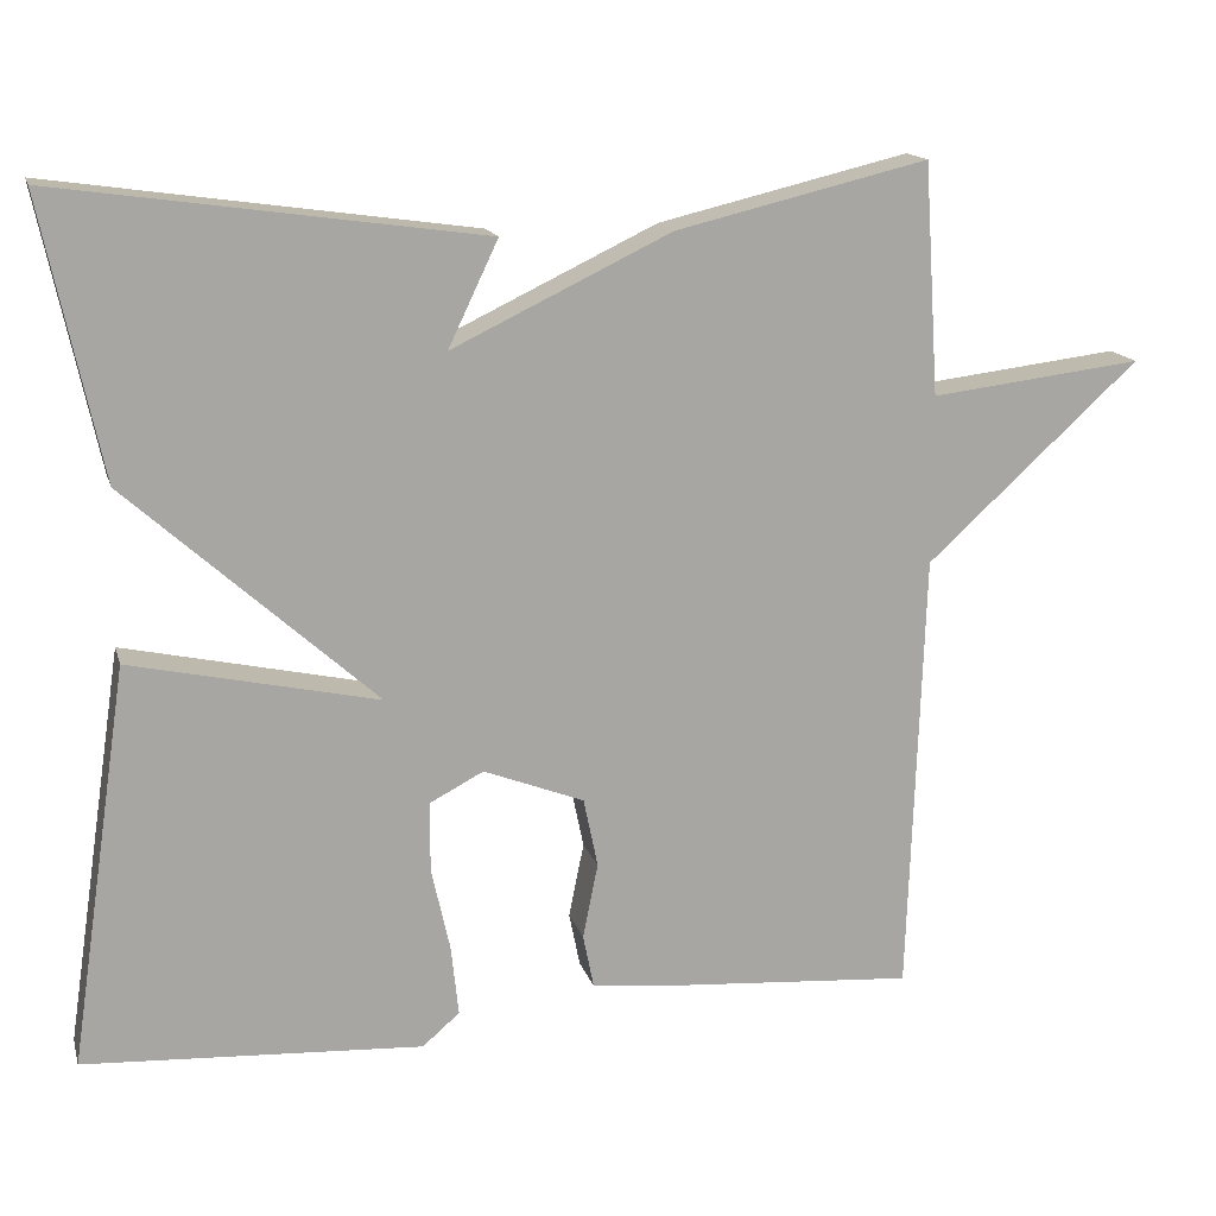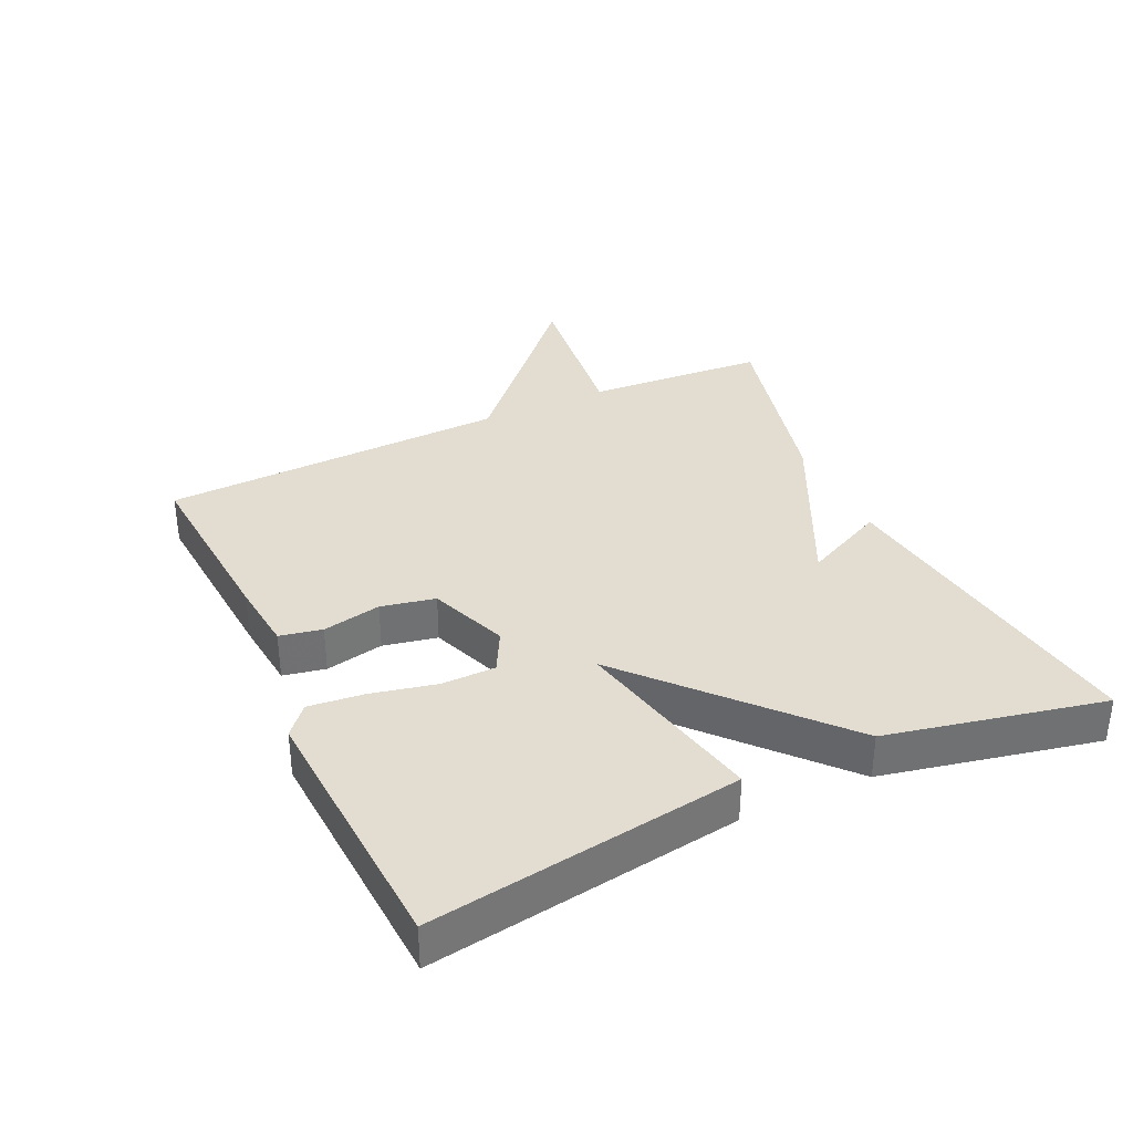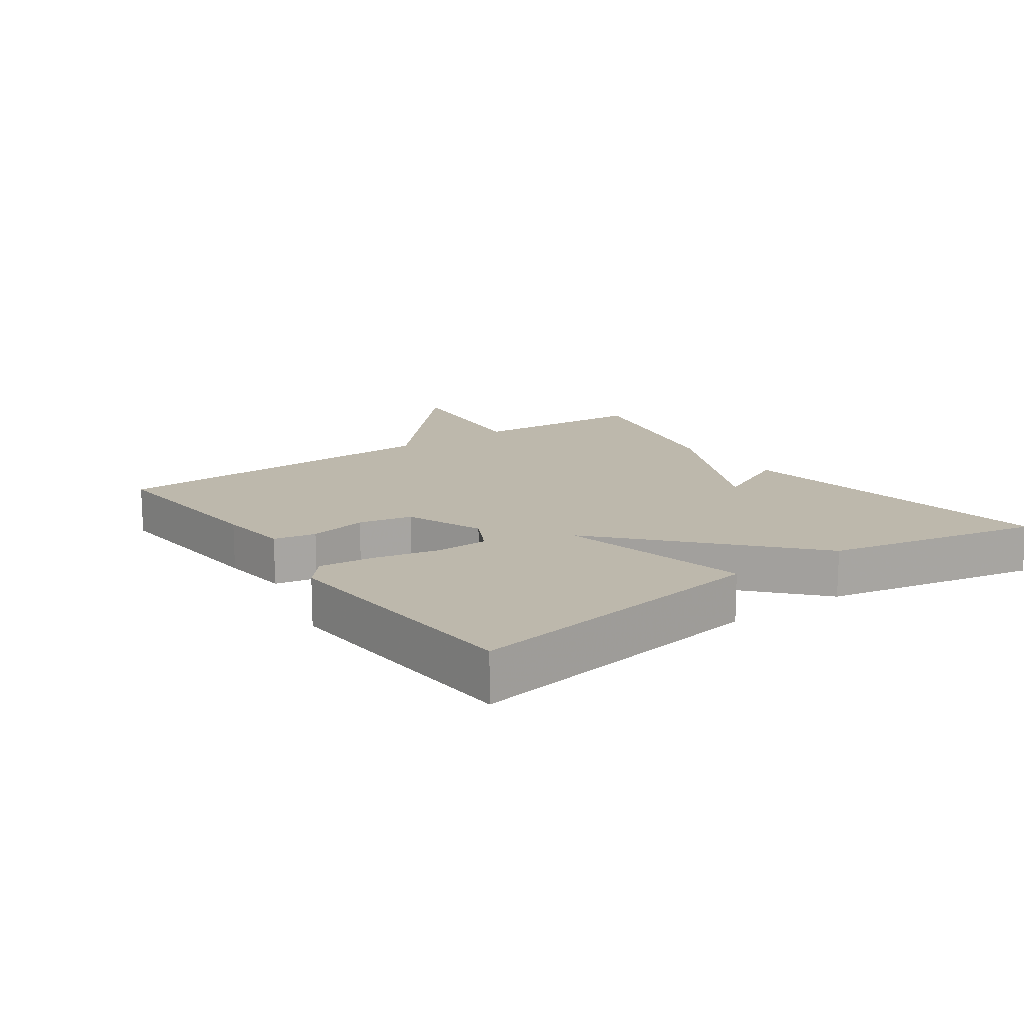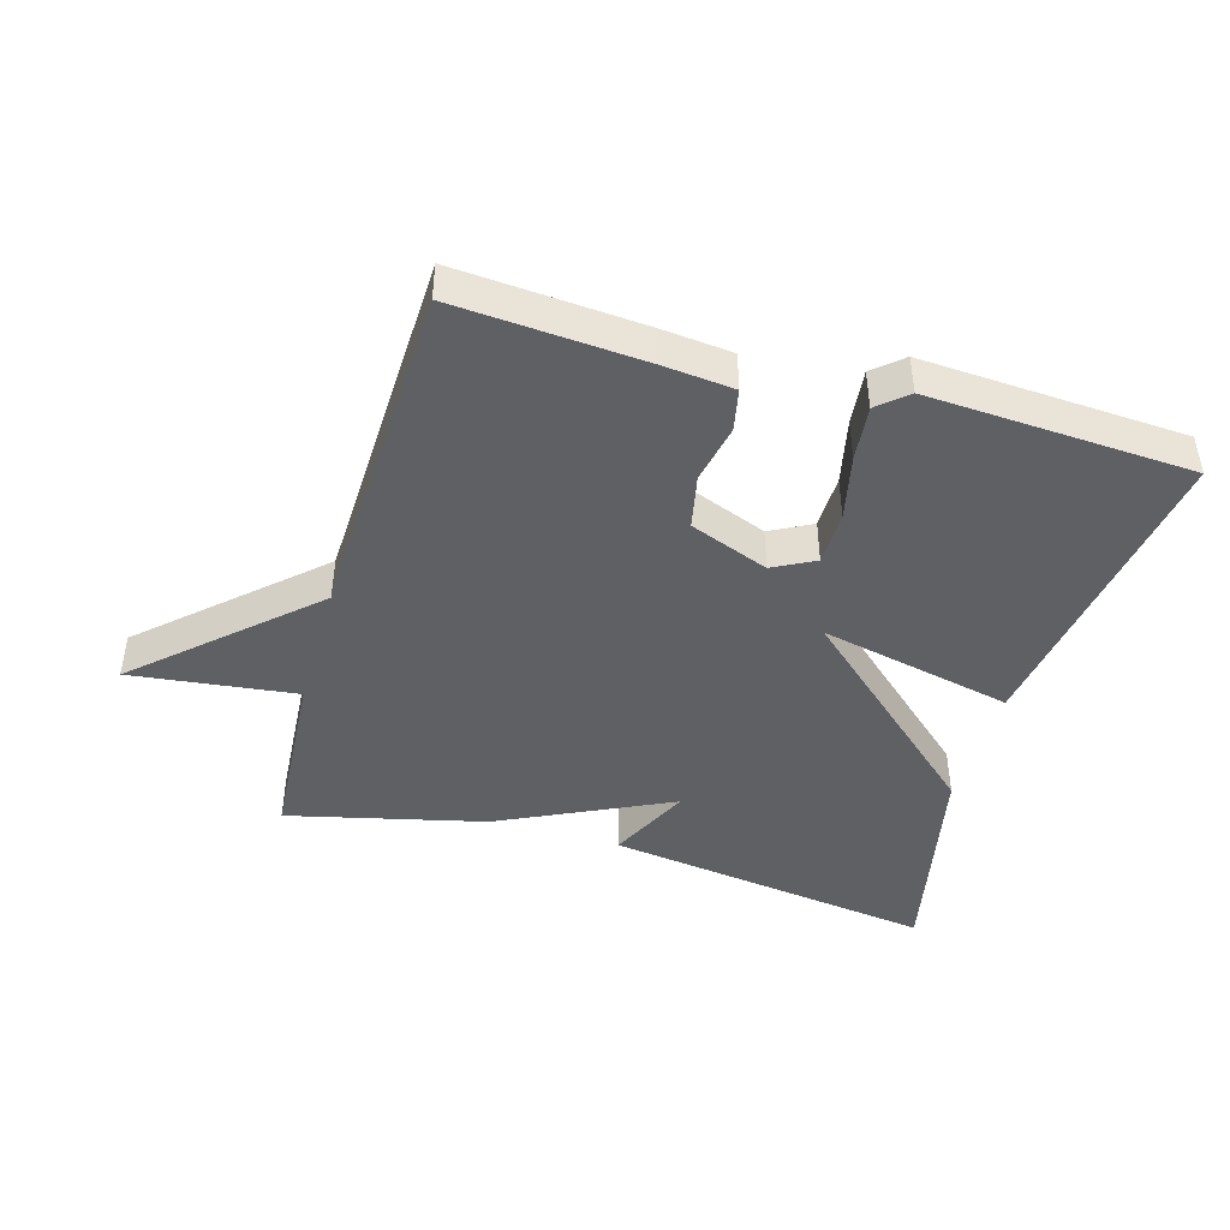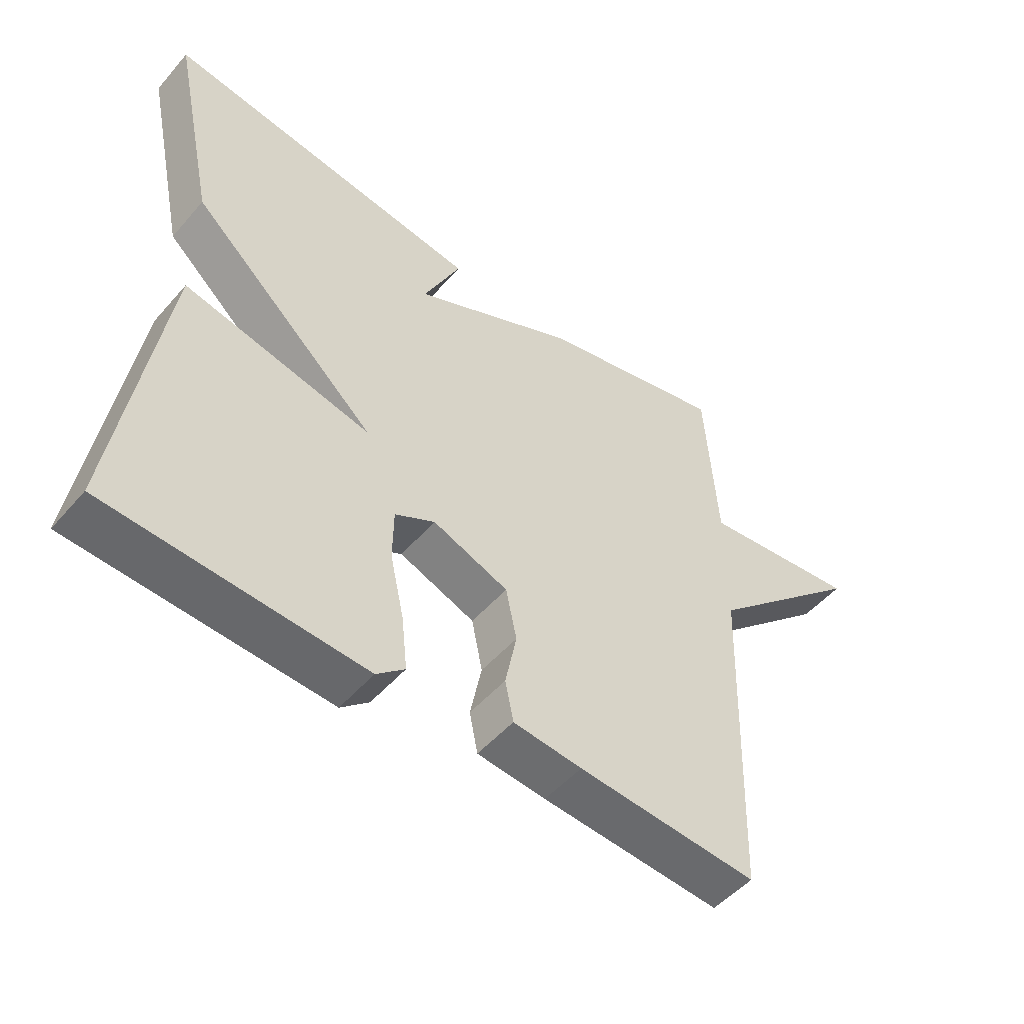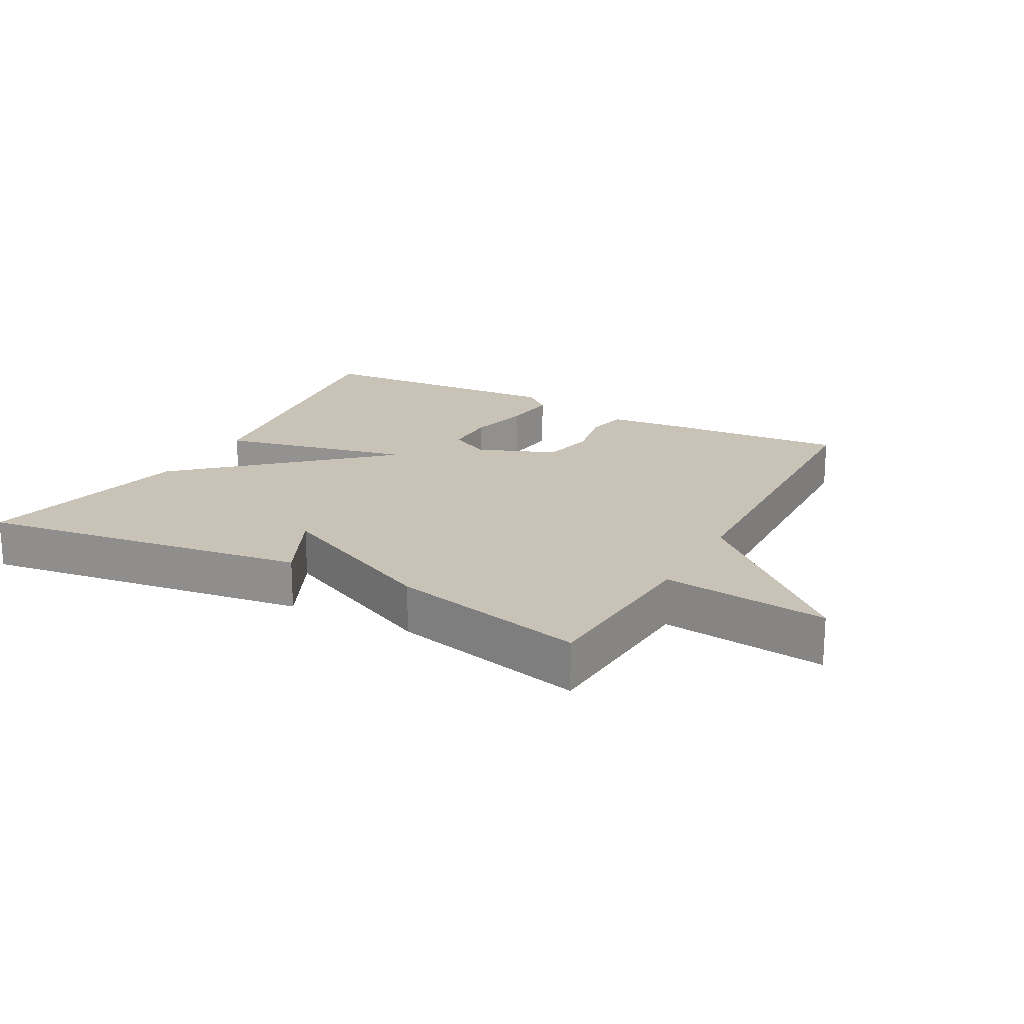
<metadata>
{"format":"obj","ext":"obj","renderer":"f3d","projection":"perspective","resolution":1024,"background":"white","views":[{"elev":15.4,"azim":-14.4,"up":"+Z"},{"elev":35.3,"azim":-115.0,"up":"+Y"},{"elev":14.9,"azim":-125.6,"up":"+Y"},{"elev":-44.1,"azim":163.9,"up":"+Y"},{"elev":-50.7,"azim":-39.4,"up":"+Z"},{"elev":19.4,"azim":28.4,"up":"+Y"}]}
</metadata>
<code>
v 0.5 0.07 -0.5
v 0.216 0.07 -0.479
v 0.108 0.07 -0.468
v 0.095 0.07 -0.404
v 0.113 0.07 -0.315
v 0.096 0.07 -0.233
v -0.023 0.07 -0.187
v -0.086 0.07 -0.22
v -0.087 0.07 -0.302
v -0.065 0.07 -0.401
v -0.056 0.07 -0.485
v -0.1 0.07 -0.523
v -0.5 0.07 -0.5
v -0.43 0.07 -0.028
v -0.137 0.07 -0.092
v -0.43 0.07 0.172
v -0.5 0.07 0.5
v 0.002 0.07 0.429
v -0.057 0.07 0.305
v 0.202 0.07 0.429
v 0.5 0.07 0.5
v 0.518 0.07 0.227
v 0.769 0.07 0.257
v 0.518 0.07 0.027
v 0.5 0 -0.5
v 0.216 0 -0.479
v 0.108 0 -0.468
v 0.095 0 -0.404
v 0.113 0 -0.315
v 0.096 0 -0.233
v -0.023 0 -0.187
v -0.086 0 -0.22
v -0.087 0 -0.302
v -0.065 0 -0.401
v -0.056 0 -0.485
v -0.1 0 -0.523
v -0.5 0 -0.5
v -0.43 0 -0.028
v -0.137 0 -0.092
v -0.43 0 0.172
v -0.5 0 0.5
v 0.002 0 0.429
v -0.057 0 0.305
v 0.202 0 0.429
v 0.5 0 0.5
v 0.518 0 0.227
v 0.769 0 0.257
v 0.518 0 0.027
f 22 23 24
f 24 1 2
f 22 24 2
f 21 22 2
f 20 21 2
f 19 20 2
f 16 17 18 19
f 15 16 19
f 13 14 15
f 12 13 15
f 11 12 15
f 10 11 15
f 9 10 15
f 8 9 15
f 7 8 15 19
f 6 7 19
f 2 3 4 5
f 2 5 6
f 2 6 19
f 48 47 46
f 26 25 48
f 26 48 46
f 26 46 45
f 26 45 44
f 26 44 43
f 43 42 41 40
f 43 40 39
f 39 38 37
f 39 37 36
f 39 36 35
f 39 35 34
f 39 34 33
f 39 33 32
f 43 39 32 31
f 43 31 30
f 29 28 27 26
f 30 29 26
f 43 30 26
f 1 25 26 2
f 2 26 27 3
f 3 27 28 4
f 4 28 29 5
f 5 29 30 6
f 6 30 31 7
f 7 31 32 8
f 8 32 33 9
f 9 33 34 10
f 10 34 35 11
f 11 35 36 12
f 12 36 37 13
f 13 37 38 14
f 14 38 39 15
f 15 39 40 16
f 16 40 41 17
f 17 41 42 18
f 18 42 43 19
f 19 43 44 20
f 20 44 45 21
f 21 45 46 22
f 22 46 47 23
f 23 47 48 24
f 24 48 25 1

</code>
